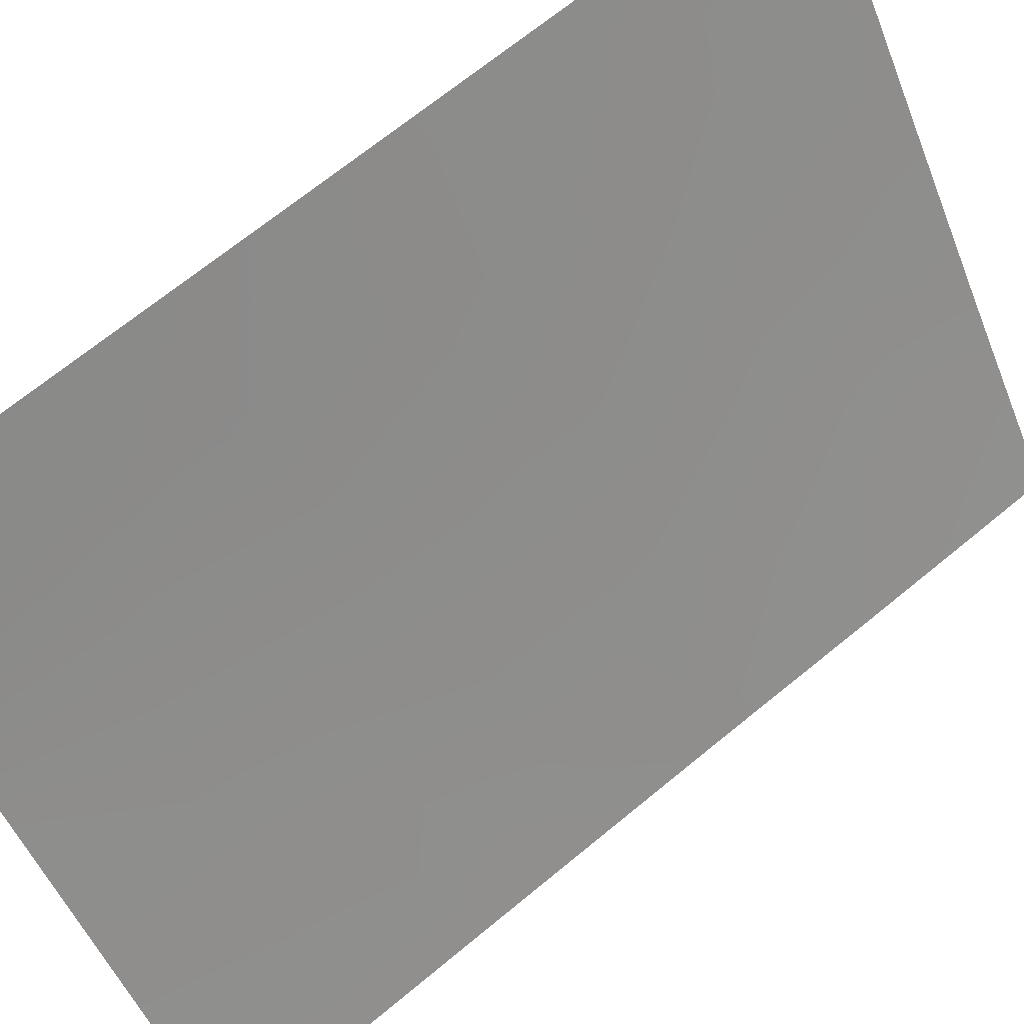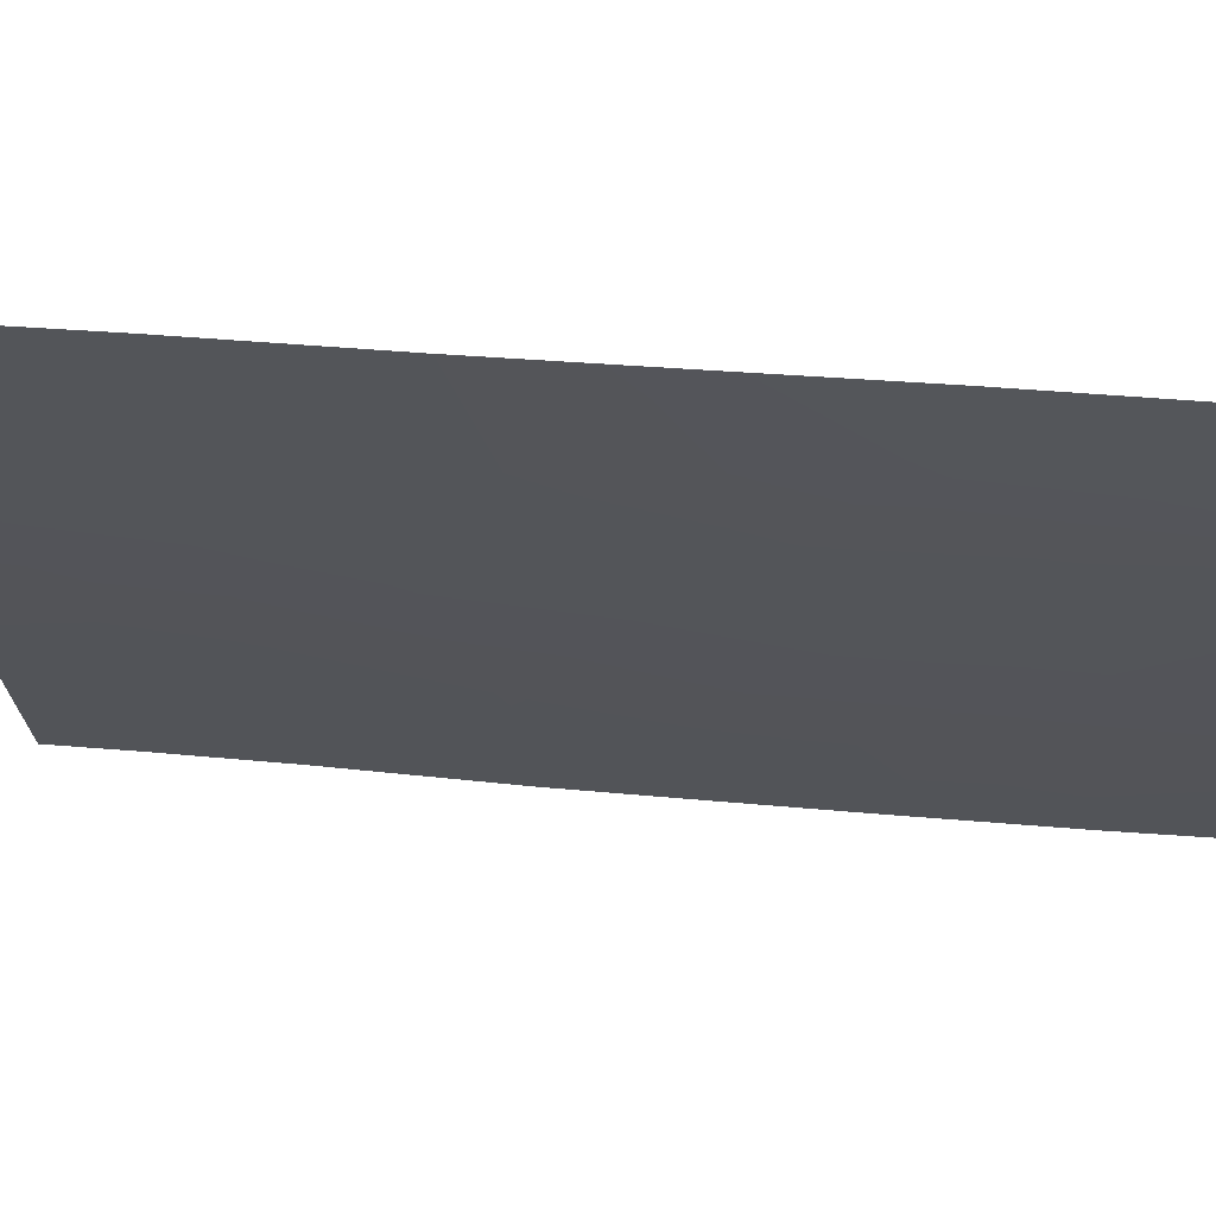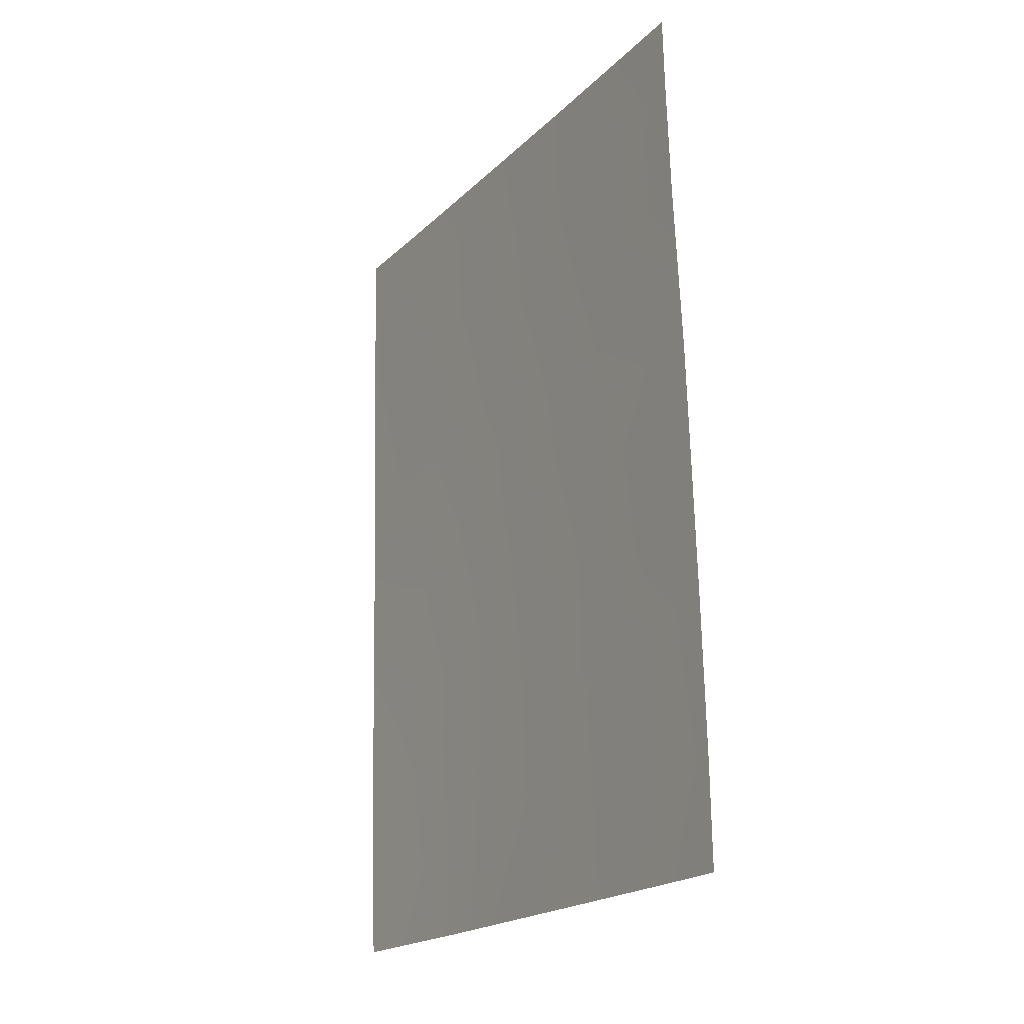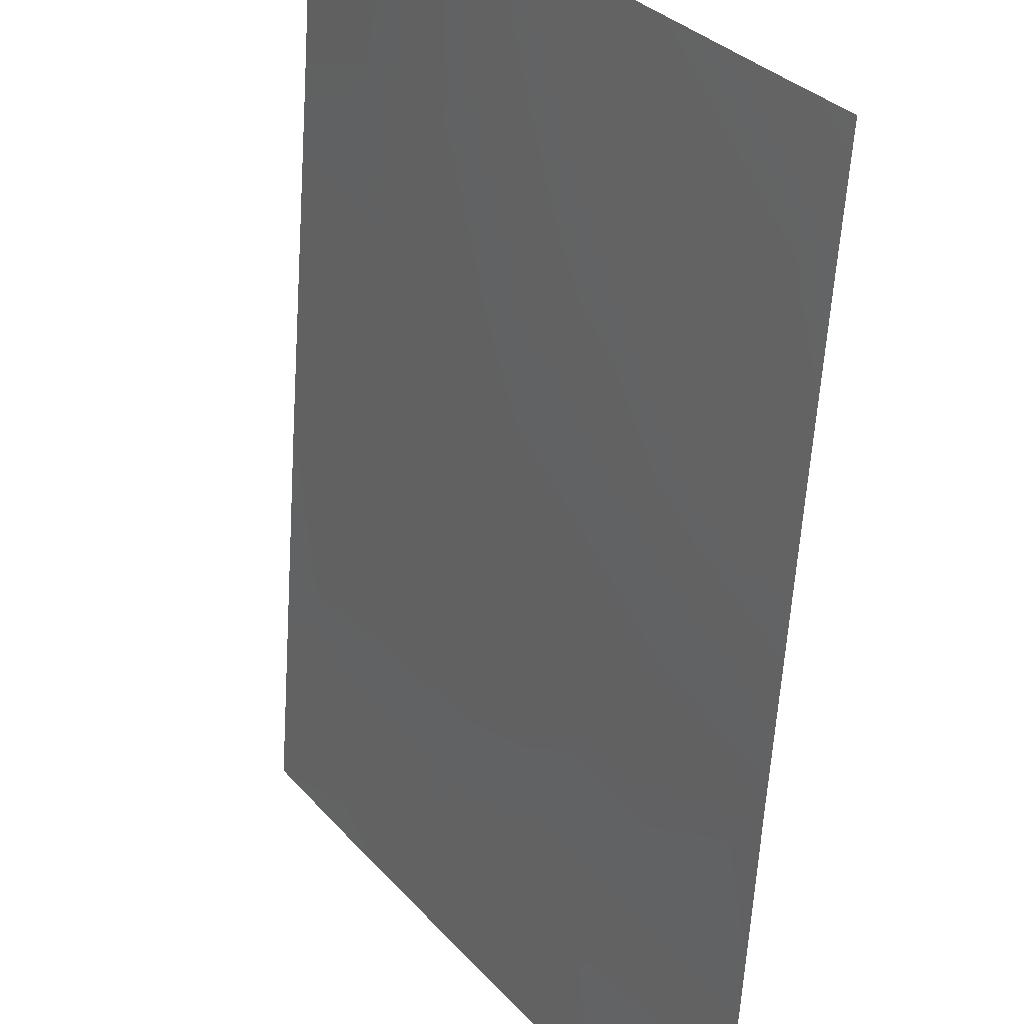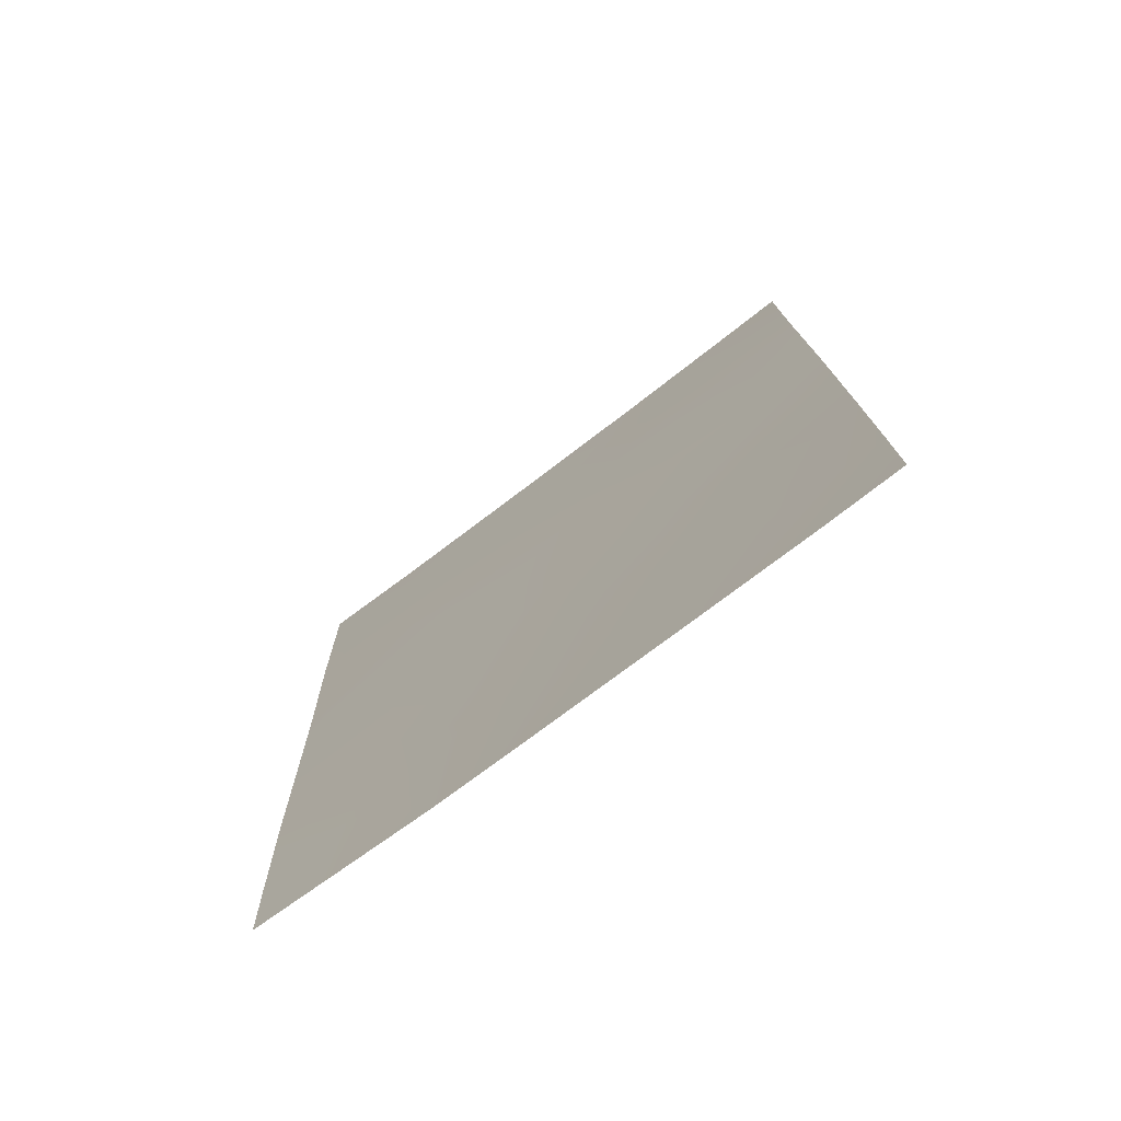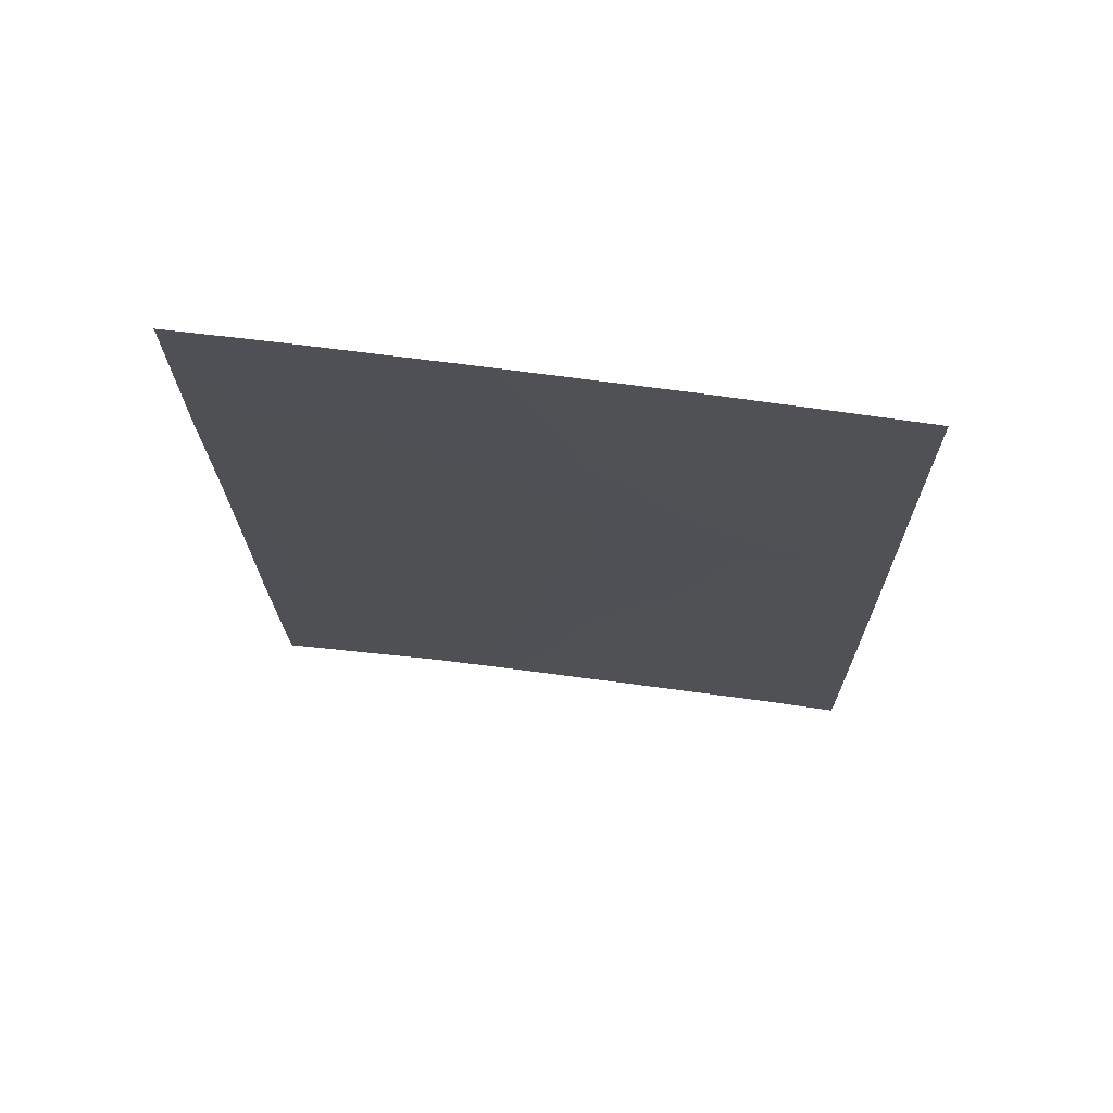
<metadata>
{"format":"obj","ext":"obj","renderer":"f3d","projection":"perspective","resolution":1024,"background":"white","views":[{"elev":66.3,"azim":49.7,"up":"+Z"},{"elev":32.2,"azim":-84.8,"up":"+Z"},{"elev":-19.8,"azim":115.4,"up":"+Y"},{"elev":-61.3,"azim":-4.3,"up":"+Z"},{"elev":-75.5,"azim":93.4,"up":"+Y"},{"elev":69.5,"azim":63.8,"up":"+Y"}]}
</metadata>
<code>
v 86.68 -44.68 42.29
v 85.85 -45.88 43.44
v 83.04 -50 47.54
v 83.37 -47.98 47.1
v 85.19 -38 44.8
v 86.79 -38 42.47
v 86.63 -50 42.2
v 86.01 -50 43.09
v 83.71 -40.35 46.91
v 85.02 -50 44.56
v 81.7 -50 49.66
v 82.06 -50 49.08
v 83.8 -38 46.86
v 81.79 -40.6 49.84
v 81.82 -38 49.87
v 85.5 -39.28 44.28
v 85.94 -44.31 43.39
v 85.32 -42.96 44.38
v 86.75 -40.75 42.41
v 85.97 -40.94 43.54
v 86.16 -38 43.38
v 85.59 -48.3 43.75
v 86.63 -48.62 42.21
v 81.73 -46.99 49.73
v 82.55 -46.34 48.44
v 83.01 -41.78 47.92
v 86.66 -46.51 42.25
v 83.8 -50 46.38
v 84.18 -46.33 45.93
v 81.75 -44.81 49.76
v 84.59 -48.48 45.25
v 82.6 -38 48.66
v 86.7 -43.03 42.33
v 84.46 -39.26 45.82
v 81.71 -49.01 49.68
v 84.3 -42.13 45.94
v 81.76 -42.89 49.79
v 84.25 -44.21 45.91
v 85.01 -47.09 44.66
v 82.69 -44.05 48.32
v 86.78 -39.09 42.45
v 82.7 -39.39 48.48
v 82.38 -48.49 48.64
v 85.04 -45.14 44.68
v 84.8 -40.8 45.26
v 83.4 -45.6 47.15
v 83.51 -43.48 47.07
f 8 10 22
f 11 35 12
f 10 28 31
f 33 17 18
f 33 18 20
f 19 33 20
f 5 21 16
f 21 6 41
f 23 7 8
f 8 22 23
f 30 40 25
f 24 30 25
f 26 42 9
f 1 27 2
f 27 23 22
f 41 20 16
f 28 3 4
f 18 38 36
f 29 44 39
f 30 37 40
f 25 46 4
f 32 13 42
f 24 25 43
f 43 25 4
f 33 1 17
f 13 34 9
f 13 9 42
f 35 24 43
f 37 14 26
f 14 42 26
f 39 44 2
f 46 38 29
f 39 22 31
f 29 31 4
f 39 31 29
f 38 18 44
f 25 40 46
f 26 40 37
f 5 34 13
f 16 21 41
f 20 41 19
f 18 36 45
f 20 45 16
f 36 9 45
f 47 36 38
f 28 4 31
f 15 32 42
f 12 43 3
f 43 4 3
f 39 27 22
f 44 17 2
f 43 12 35
f 44 18 17
f 17 1 2
f 27 39 2
f 38 44 29
f 16 45 34
f 5 16 34
f 40 26 47
f 15 42 14
f 46 29 4
f 47 26 36
f 18 45 20
f 47 38 46
f 40 47 46
f 45 9 34
f 26 9 36
f 31 22 10

</code>
